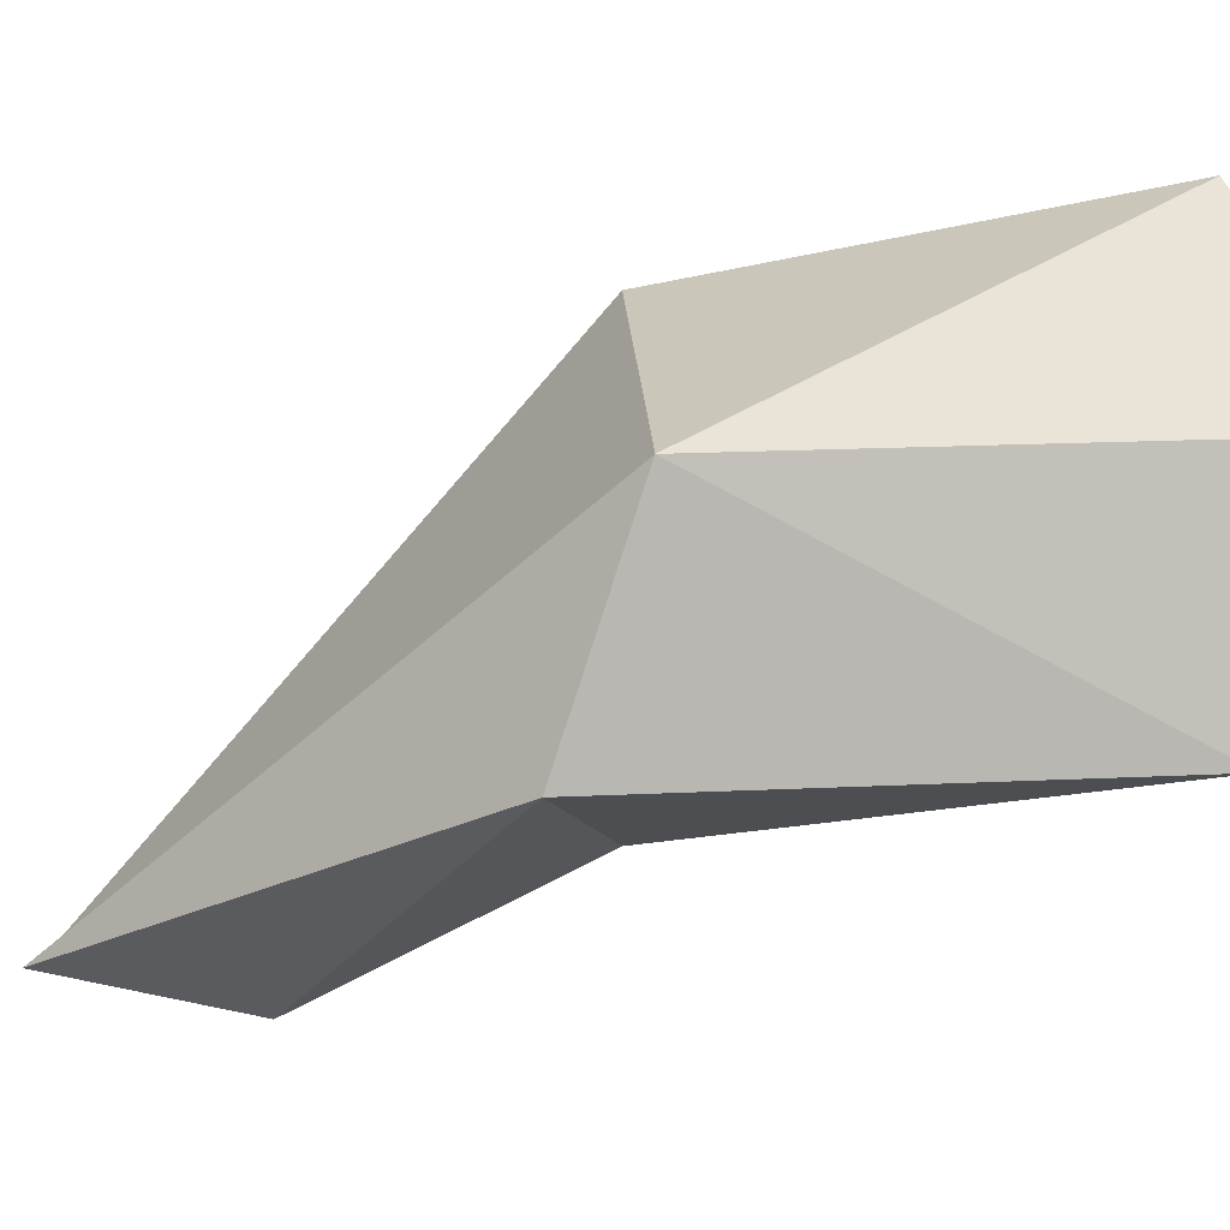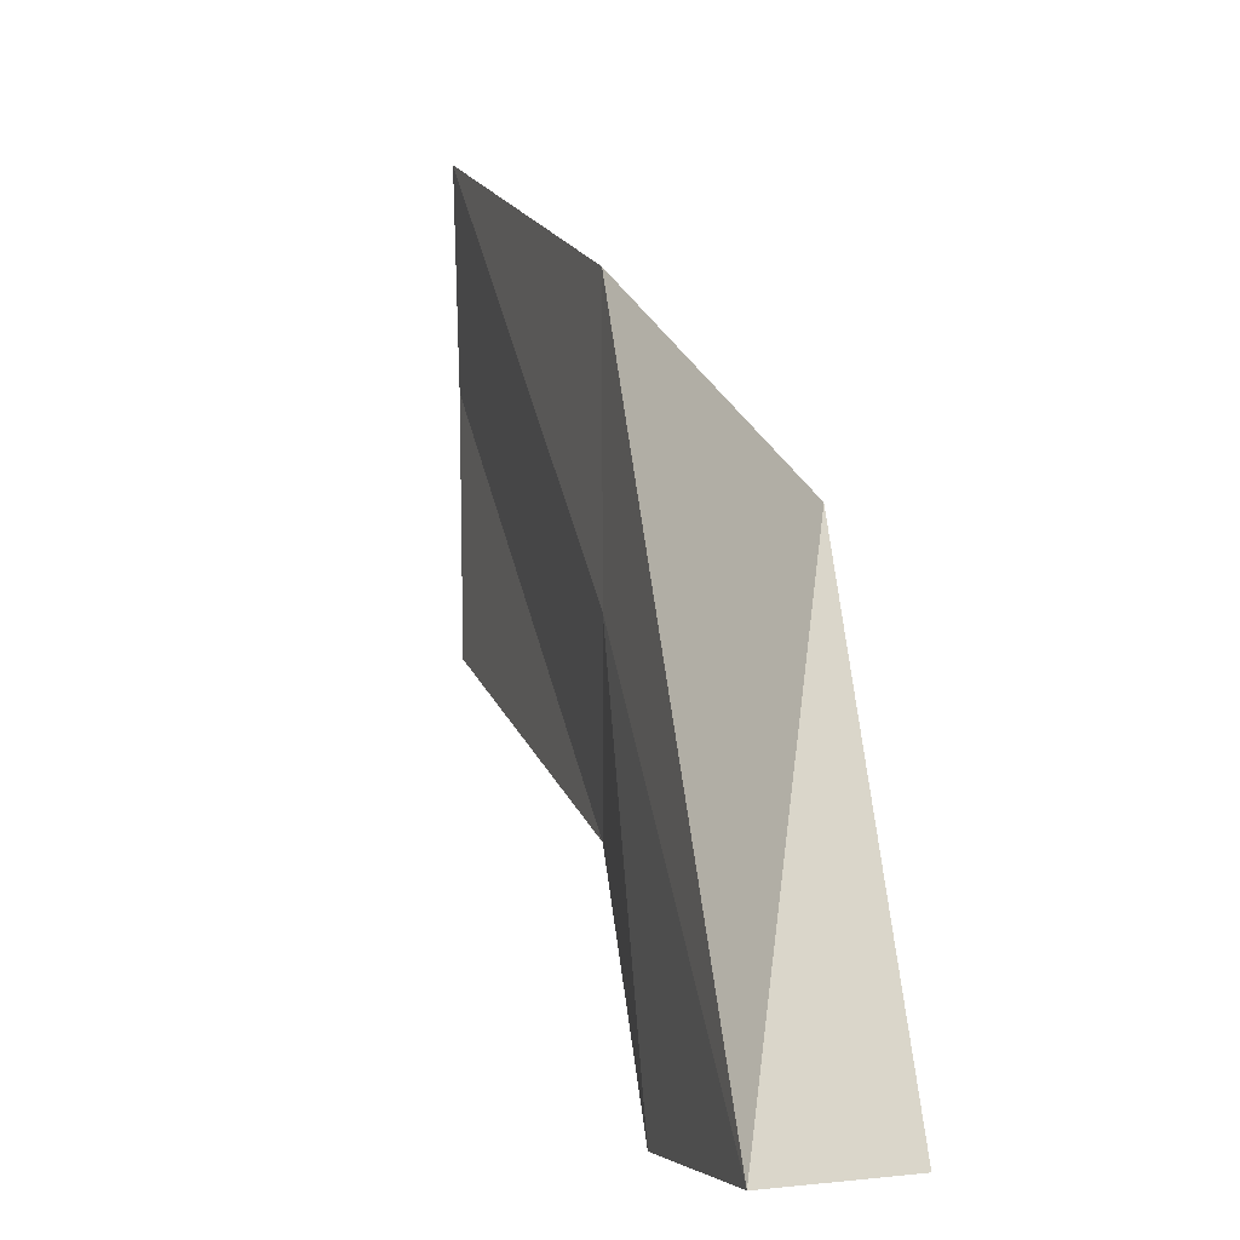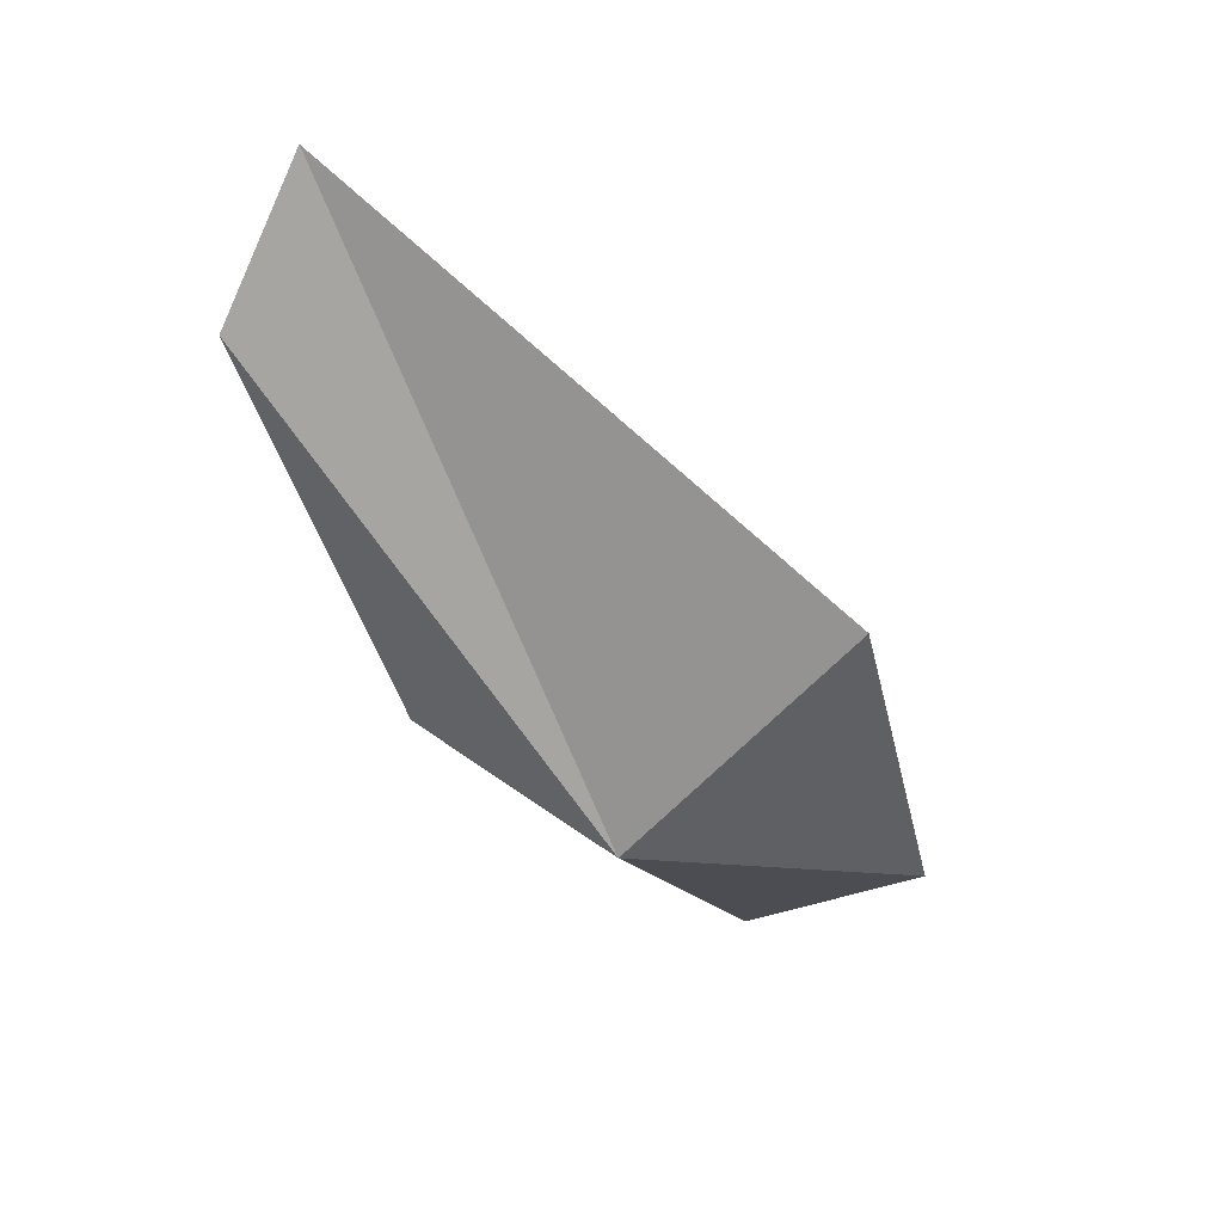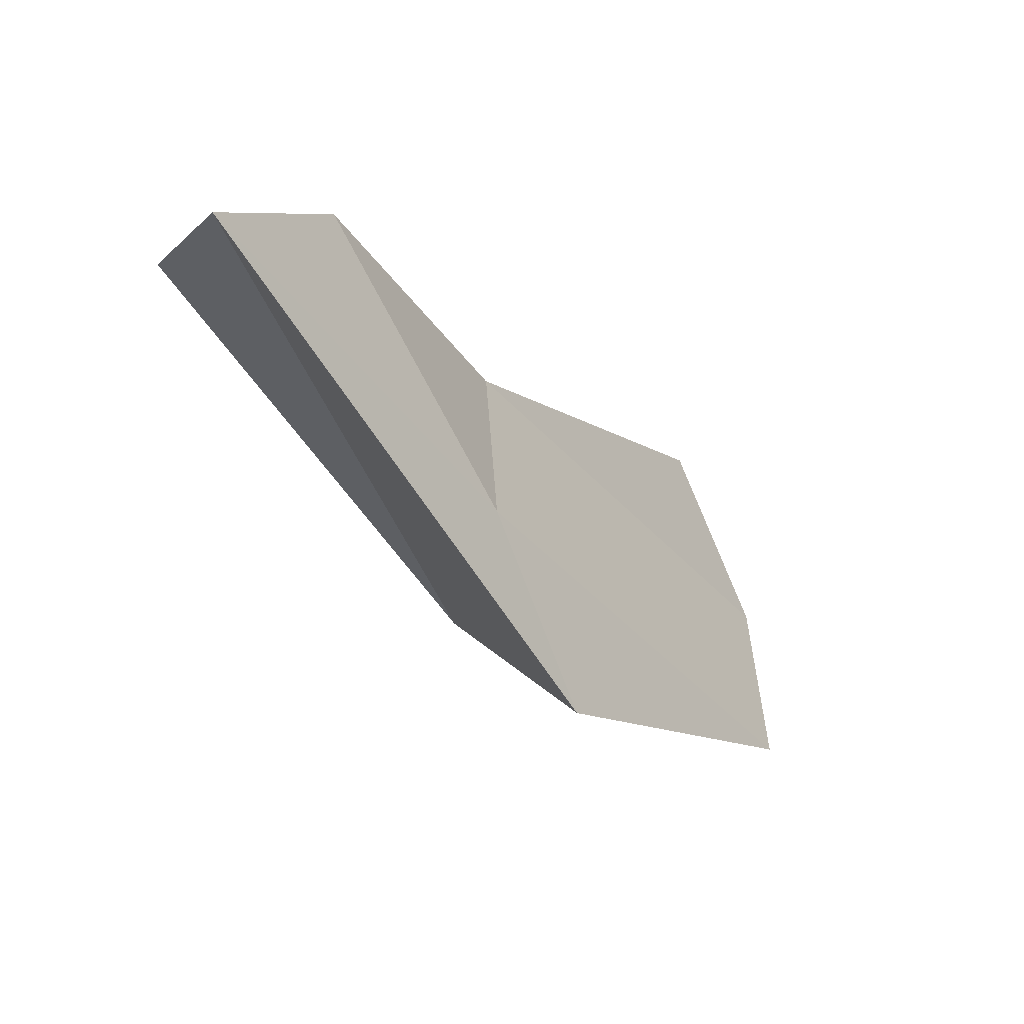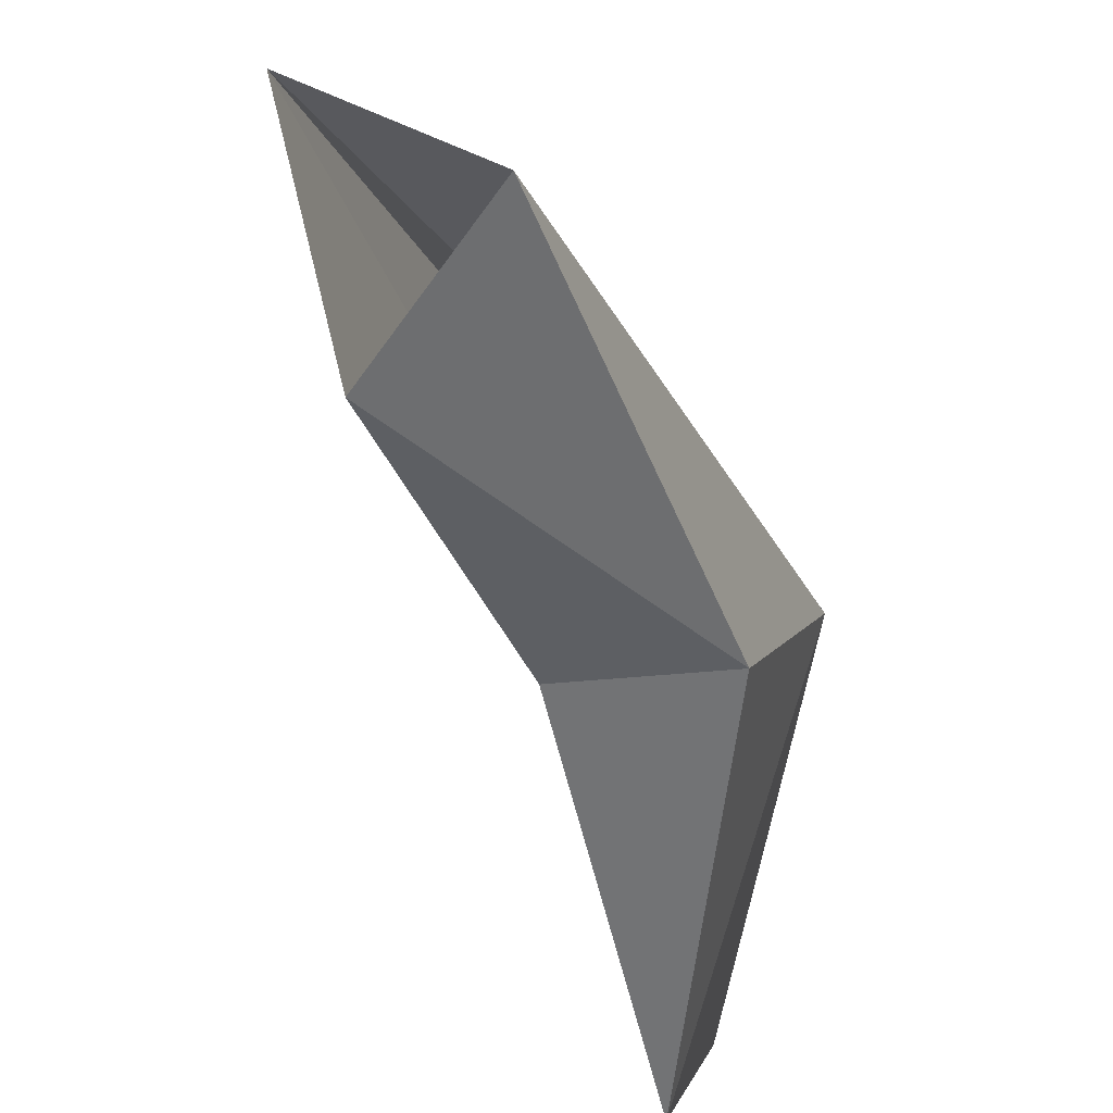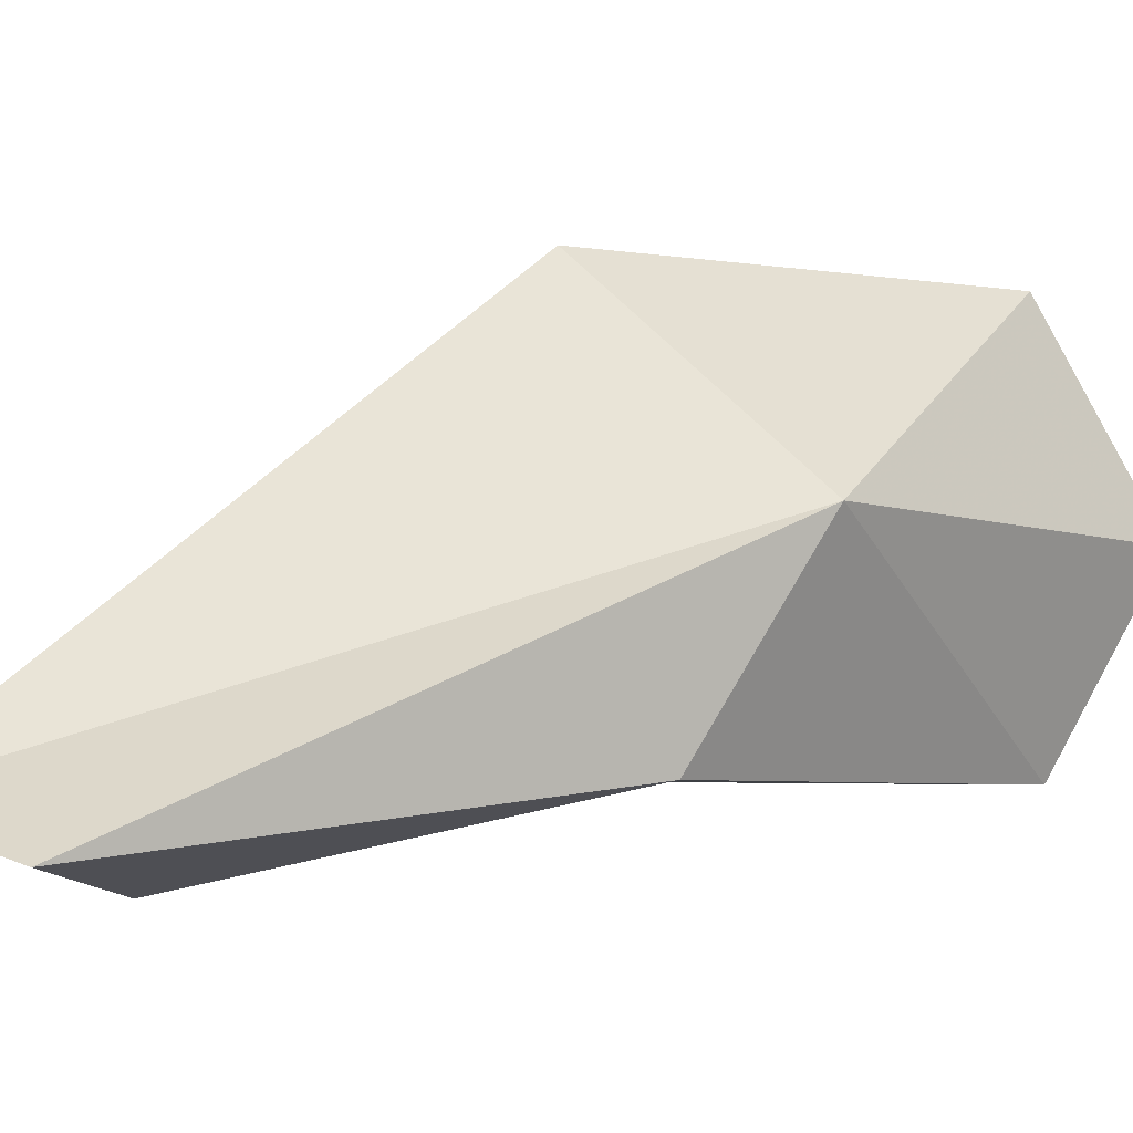
<metadata>
{"format":"obj","ext":"obj","renderer":"f3d","projection":"perspective","resolution":1024,"background":"white","views":[{"elev":-16.7,"azim":152.6,"up":"+Y"},{"elev":16.6,"azim":20.1,"up":"+Y"},{"elev":19.8,"azim":111.4,"up":"+Z"},{"elev":67.5,"azim":165.9,"up":"+Z"},{"elev":-55.8,"azim":48.2,"up":"+Y"},{"elev":-4.7,"azim":97.7,"up":"+Y"}]}
</metadata>
<code>
v 0.01478 0.0637 -0.1677
v -0.006565 0.06359 -0.1814
v -0.004173 0.05285 -0.1756
v -0.004173 0.07498 -0.1753
v 0.009833 0.07498 -0.1558
v 0.02366 0.05199 -0.1311
v 0.02731 0.04957 -0.1391
v 0.0159 0.05282 -0.1614
v 0.01725 0.04822 -0.1402
v 0.009833 0.05285 -0.1558
v 0.01176 0.06359 -0.1506
f 1 2 3
f 1 4 2
f 1 5 4
f 1 6 5
f 6 1 7
f 8 7 1
f 9 7 8
f 9 8 10
f 8 3 10
f 3 8 1
f 10 3 2
f 10 2 11
f 4 11 2
f 4 5 11
f 11 5 6
f 6 9 11
f 11 9 10

</code>
